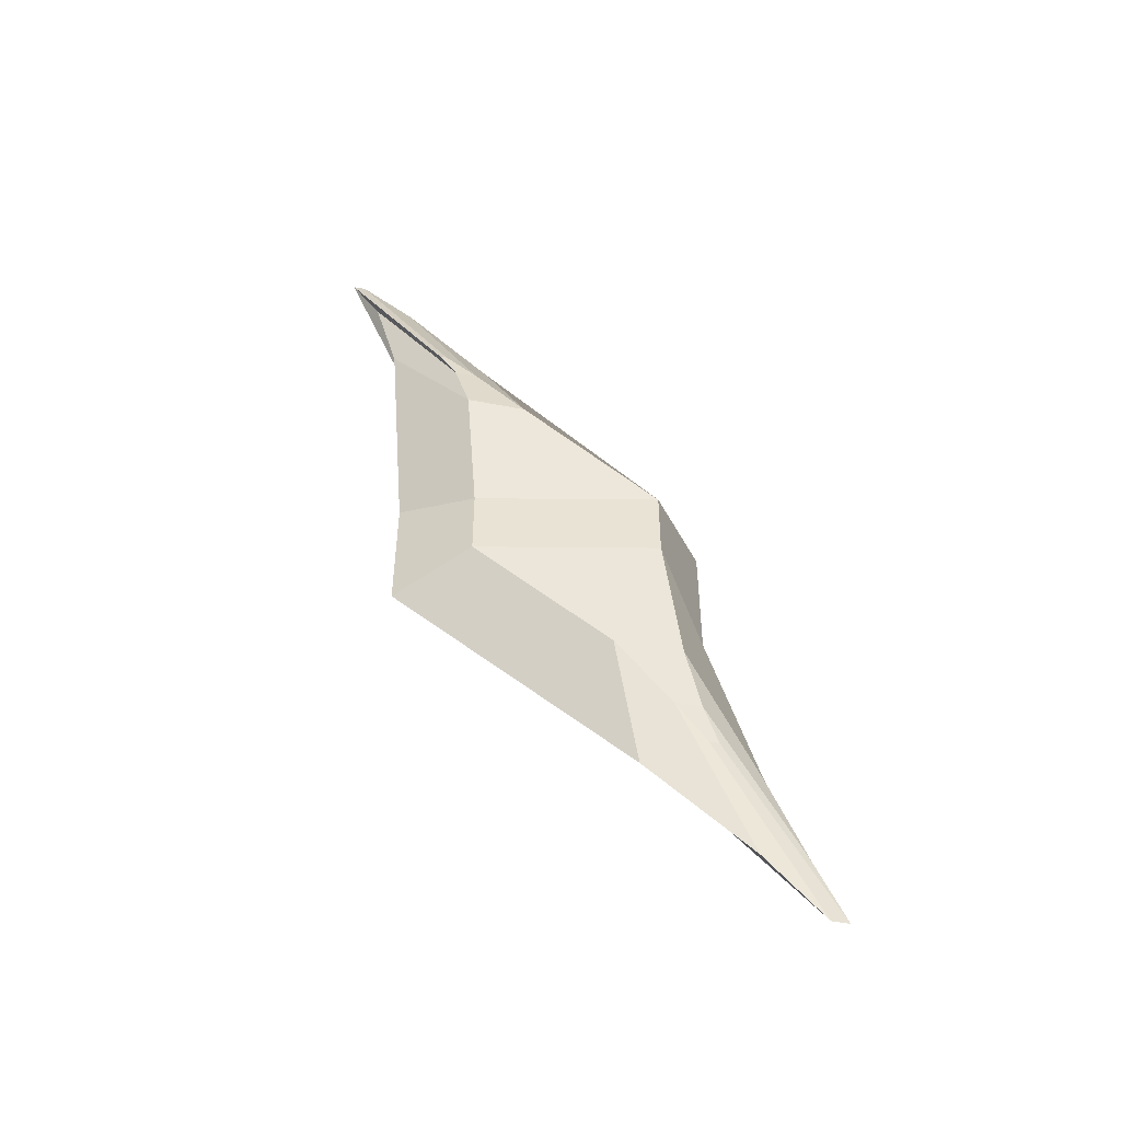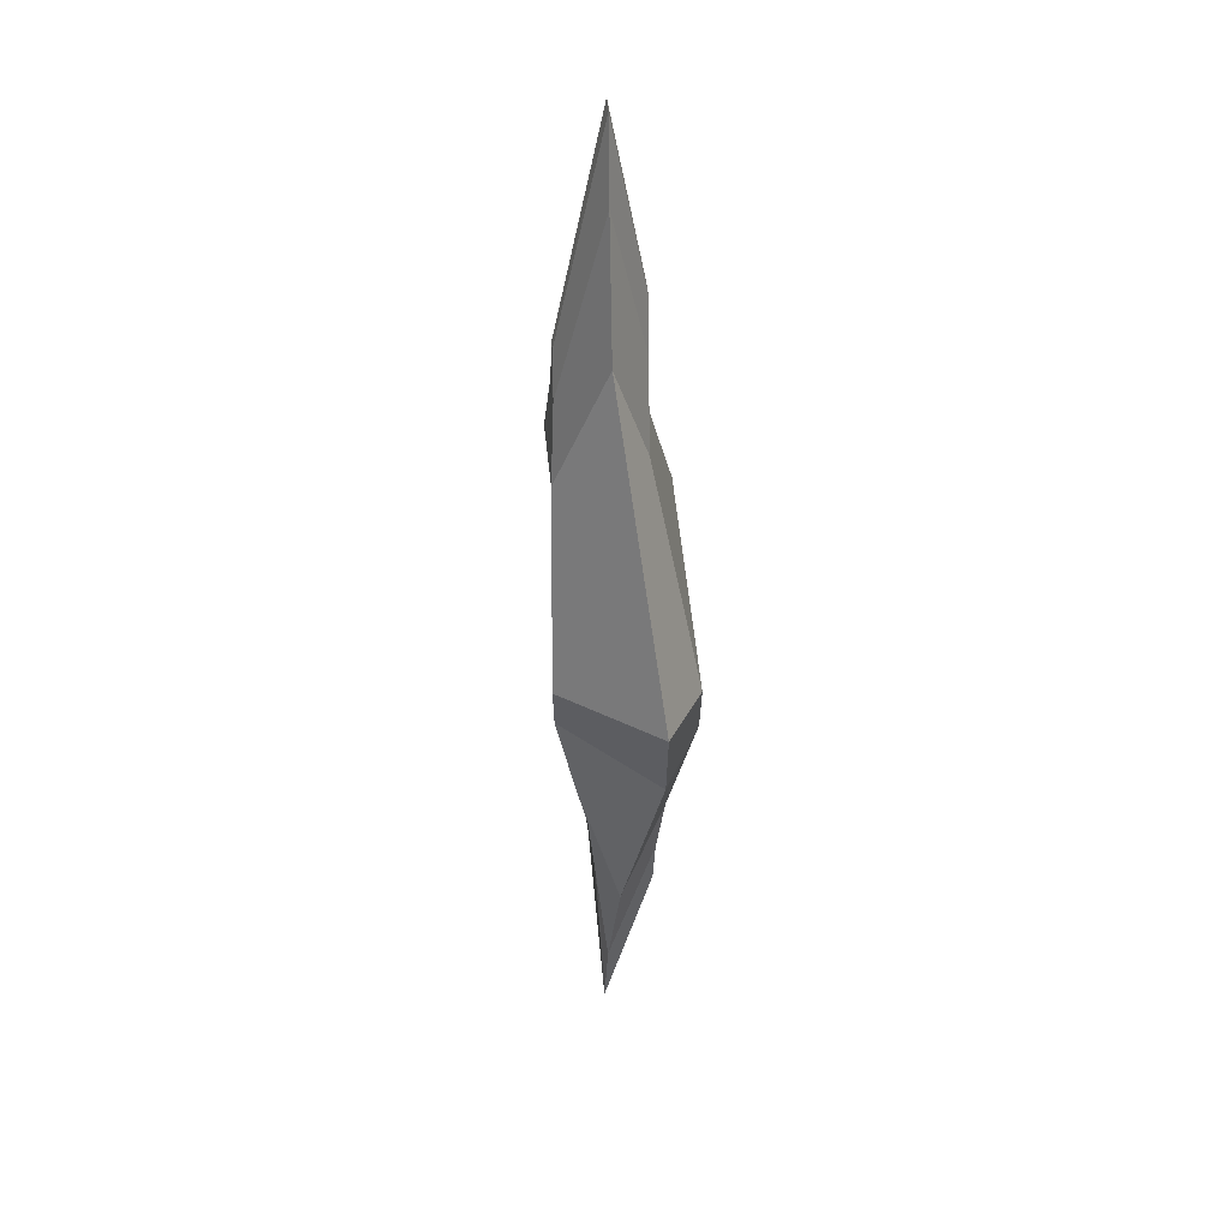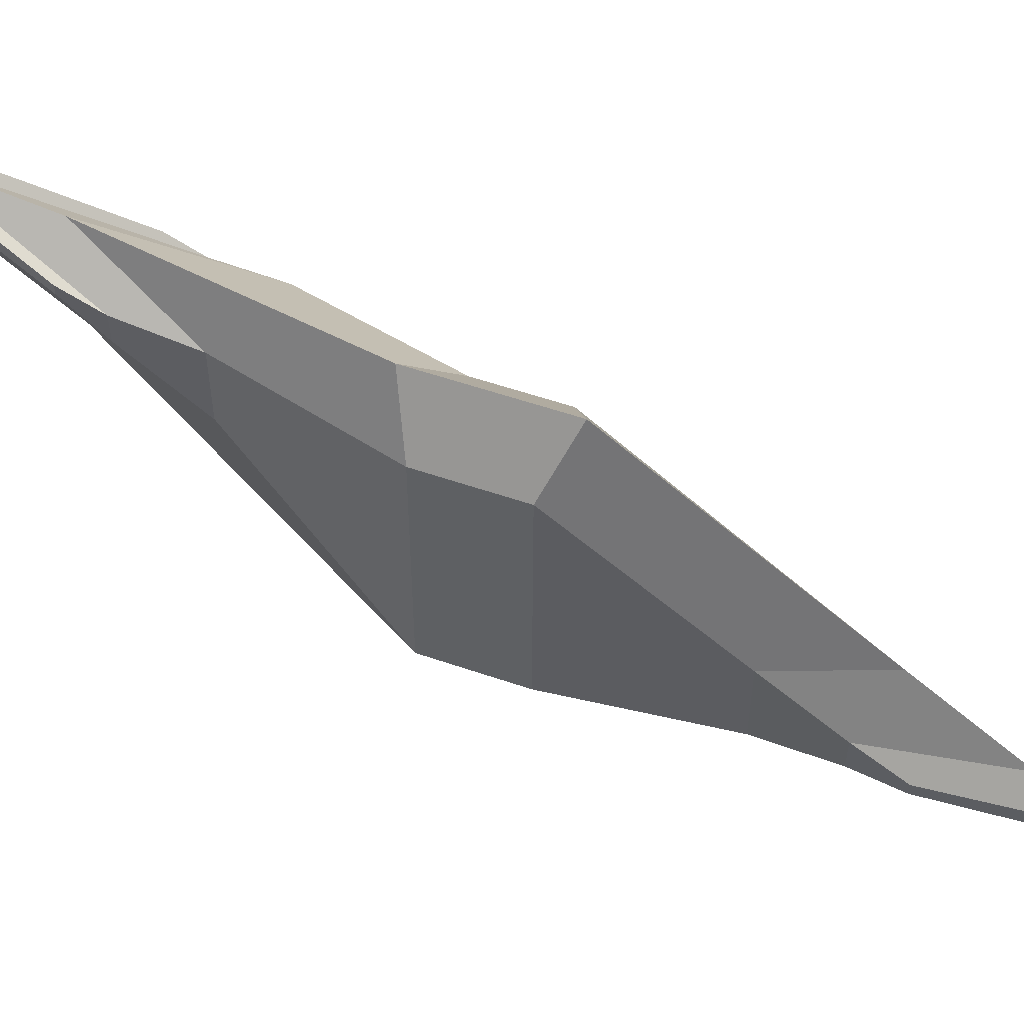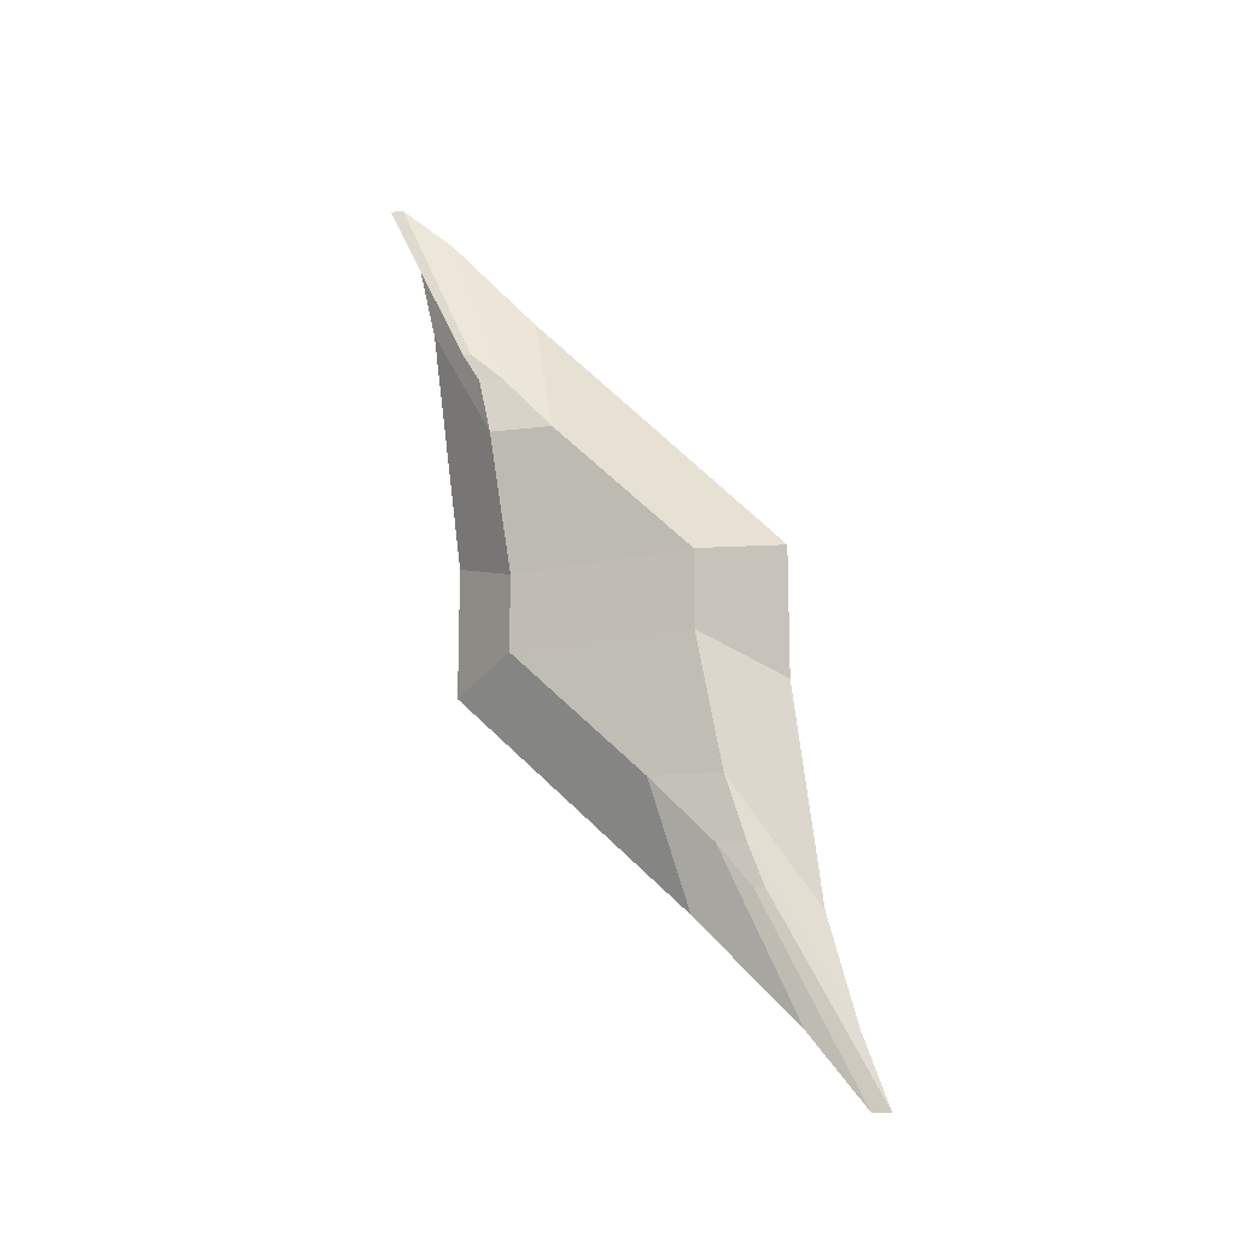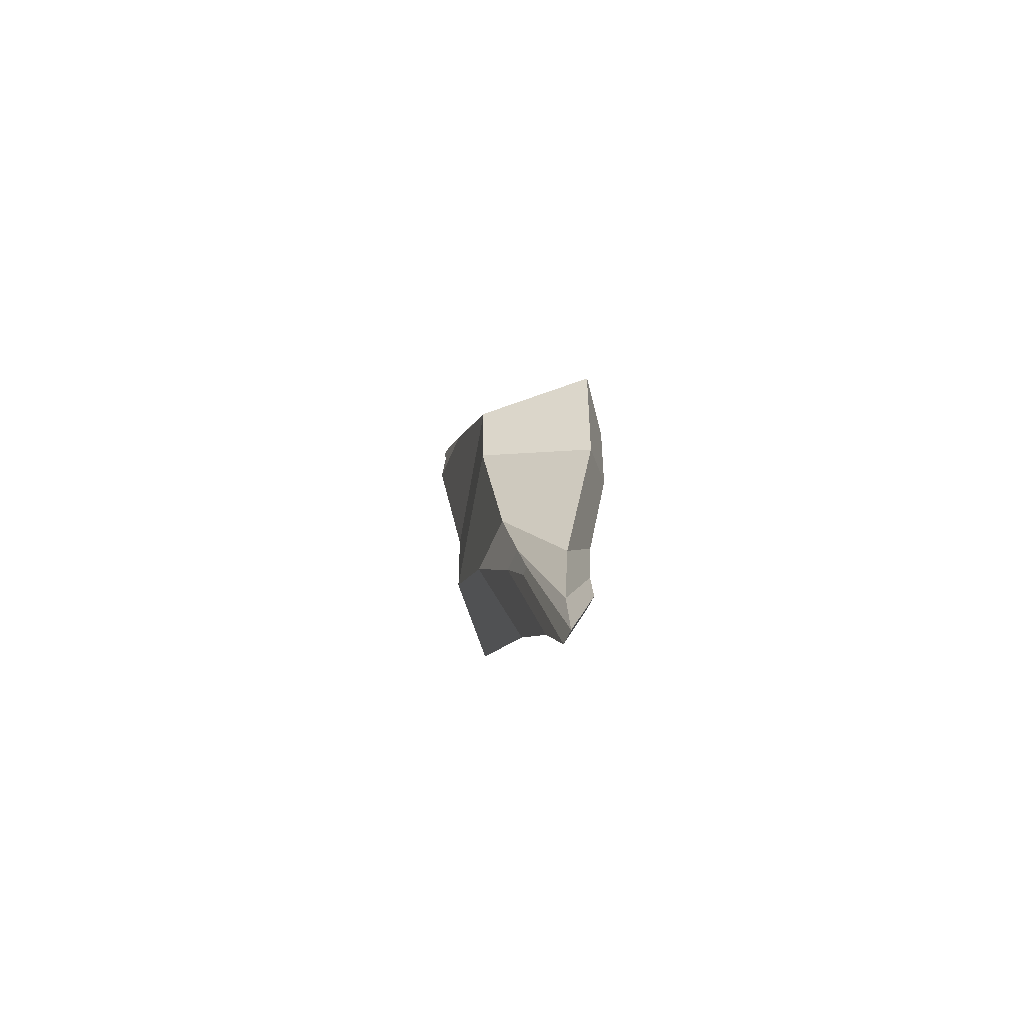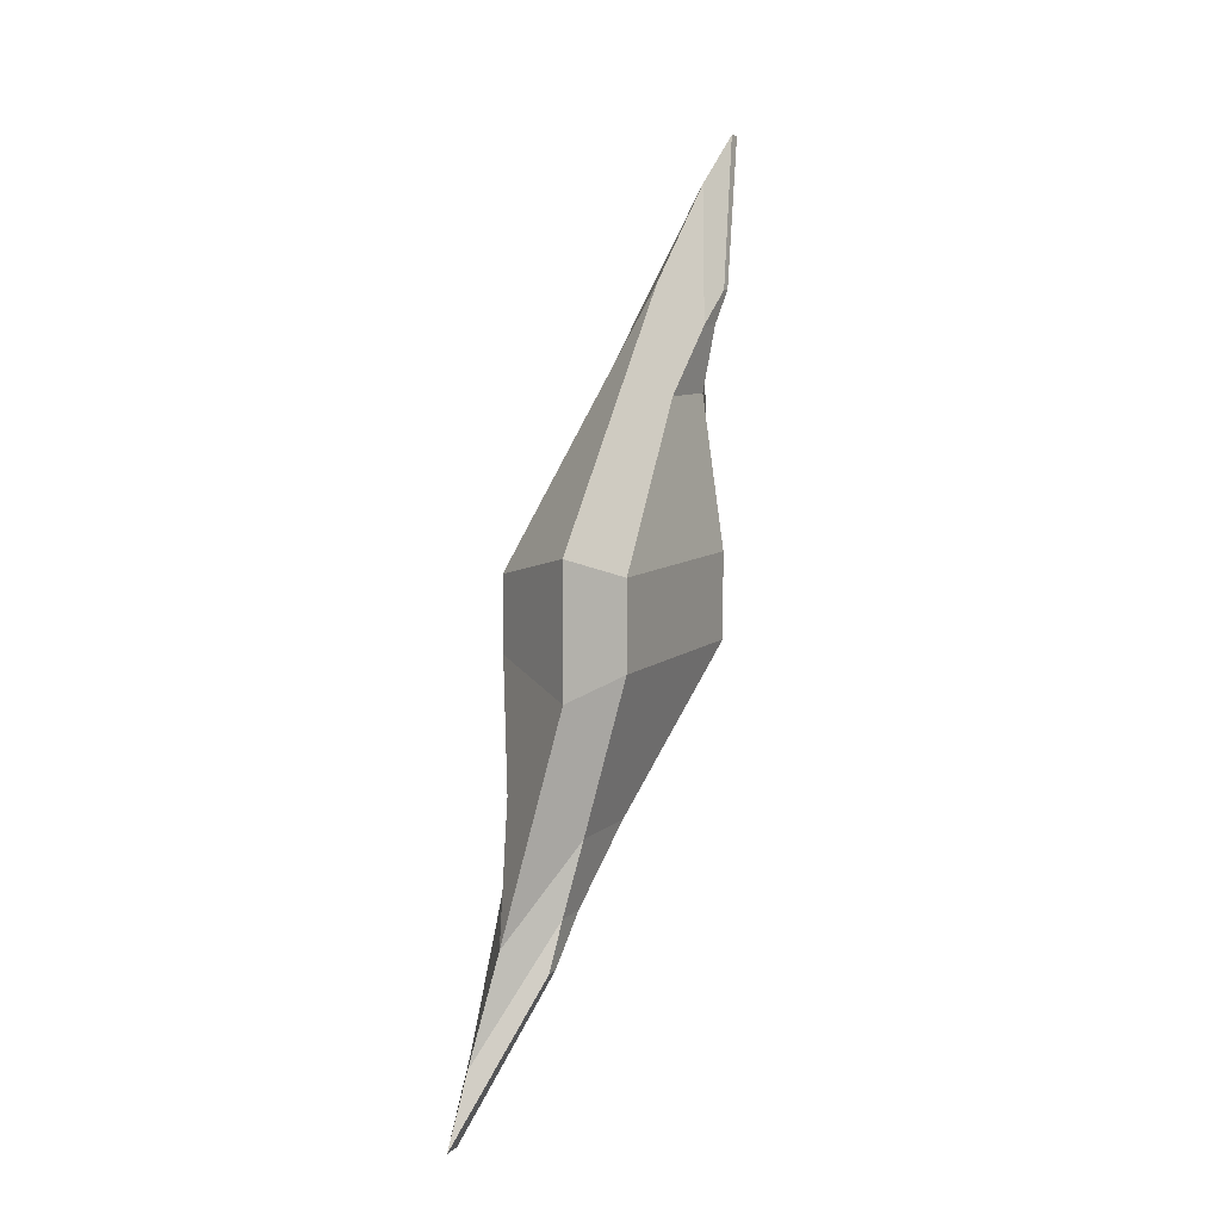
<metadata>
{"format":"obj","ext":"obj","renderer":"f3d","projection":"perspective","resolution":1024,"background":"white","views":[{"elev":-48.2,"azim":-102.3,"up":"+Z"},{"elev":66.4,"azim":-6.6,"up":"+Z"},{"elev":54.1,"azim":110.3,"up":"+Y"},{"elev":-15.1,"azim":-75.1,"up":"+Z"},{"elev":-50.5,"azim":-20.7,"up":"+Z"},{"elev":8.5,"azim":26.0,"up":"+Z"}]}
</metadata>
<code>
o Cube
v 1.142 2.504 -1
v 1.142 -2.504 -1
v 1.142 2.504 1
v 1.142 -2.504 1
v 0.234 1.413 -0.5748
v -0.3592 -1.453 -0.5748
v 0.234 1.413 0.5874
v -0.3592 -1.453 0.5874
v -0.09496 0.7025 2.69
v -0.09496 1.652 2.69
v 0.8005 2.877 4.688
v 0.8005 1.243 4.688
v 0.04039 1.518 3.563
v 0.04039 1.875 3.563
v 0.9275 3.26 6.203
v 0.9275 2.647 6.203
v 0.09425 2.036 4.014
v 0.09425 2.156 4.014
v 1.02 3.744 6.979
v 1.02 3.537 6.979
v 0.4231 -3.043 -4.411
v -0.1243 -1.788 -2.557
v 0.4231 -1.187 -4.411
v -0.1243 -0.7097 -2.557
v 0.1682 -3.512 -6.017
v 0.02387 -2.061 -3.49
v 0.1682 -2.775 -6.017
v 0.02387 -1.632 -3.49
v 0.06236 -3.912 -7.089
v 0.08536 -2.293 -4.113
v 0.06236 -3.638 -7.089
v 0.08536 -2.134 -4.113
v 1.72 1.675 -0.6667
v 1.72 -1.705 -0.6667
v 1.72 1.675 0.6832
v 1.72 -1.705 0.6832
v 1.255 1.927 3.042
v 1.255 0.8236 3.042
v 1.34 2.185 4.065
v 1.34 1.771 4.065
v 1.403 2.511 4.588
v 1.403 2.372 4.588
v 1.235 -0.8167 -2.969
v 1.235 -2.069 -2.969
v 1.063 -1.888 -4.053
v 1.063 -2.386 -4.053
v 0.9917 -2.471 -4.777
v 0.9917 -2.656 -4.777
f 1 5 7 3
f 8 4 12 9
f 8 7 5 6
f 6 2 4 8
f 4 2 34 36
f 5 1 23 24
f 9 12 16 13
f 3 7 10 11
f 20 16 40 42
f 7 8 9 10
f 23 1 33 43
f 15 19 41 39
f 11 10 14 15
f 10 9 13 14
f 20 19 18 17
f 15 14 18 19
f 14 13 17 18
f 13 16 20 17
f 24 23 27 28
f 16 12 38 40
f 6 5 24 22
f 2 6 22 21
f 26 28 32 30
f 12 4 36 38
f 22 24 28 26
f 21 22 26 25
f 30 32 31 29
f 25 26 30 29
f 28 27 31 32
f 29 31 47 48
f 34 33 35 36
f 36 35 37 38
f 40 39 41 42
f 38 37 39 40
f 33 34 44 43
f 43 44 46 45
f 45 46 48 47
f 27 23 43 45
f 11 15 39 37
f 3 11 37 35
f 2 21 44 34
f 21 25 46 44
f 25 29 48 46
f 19 20 42 41
f 1 3 35 33
f 31 27 45 47

</code>
